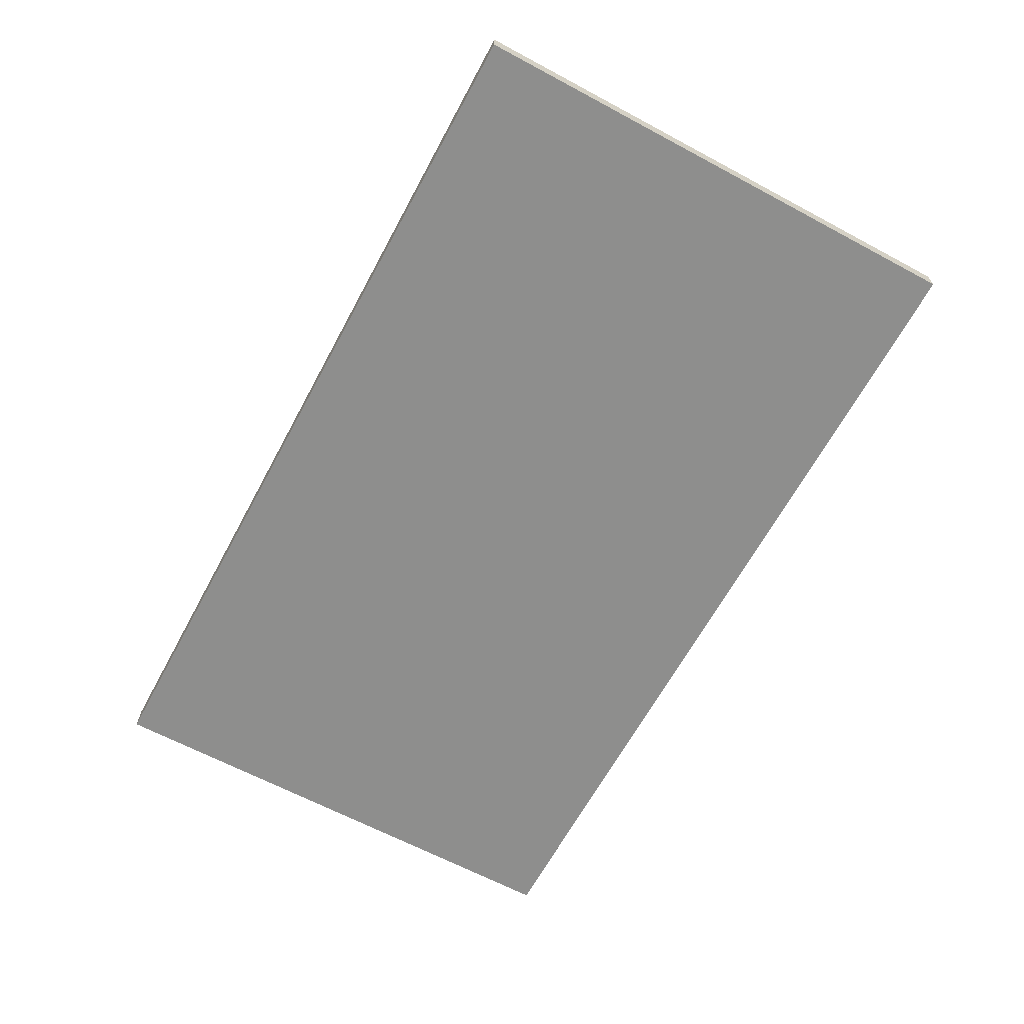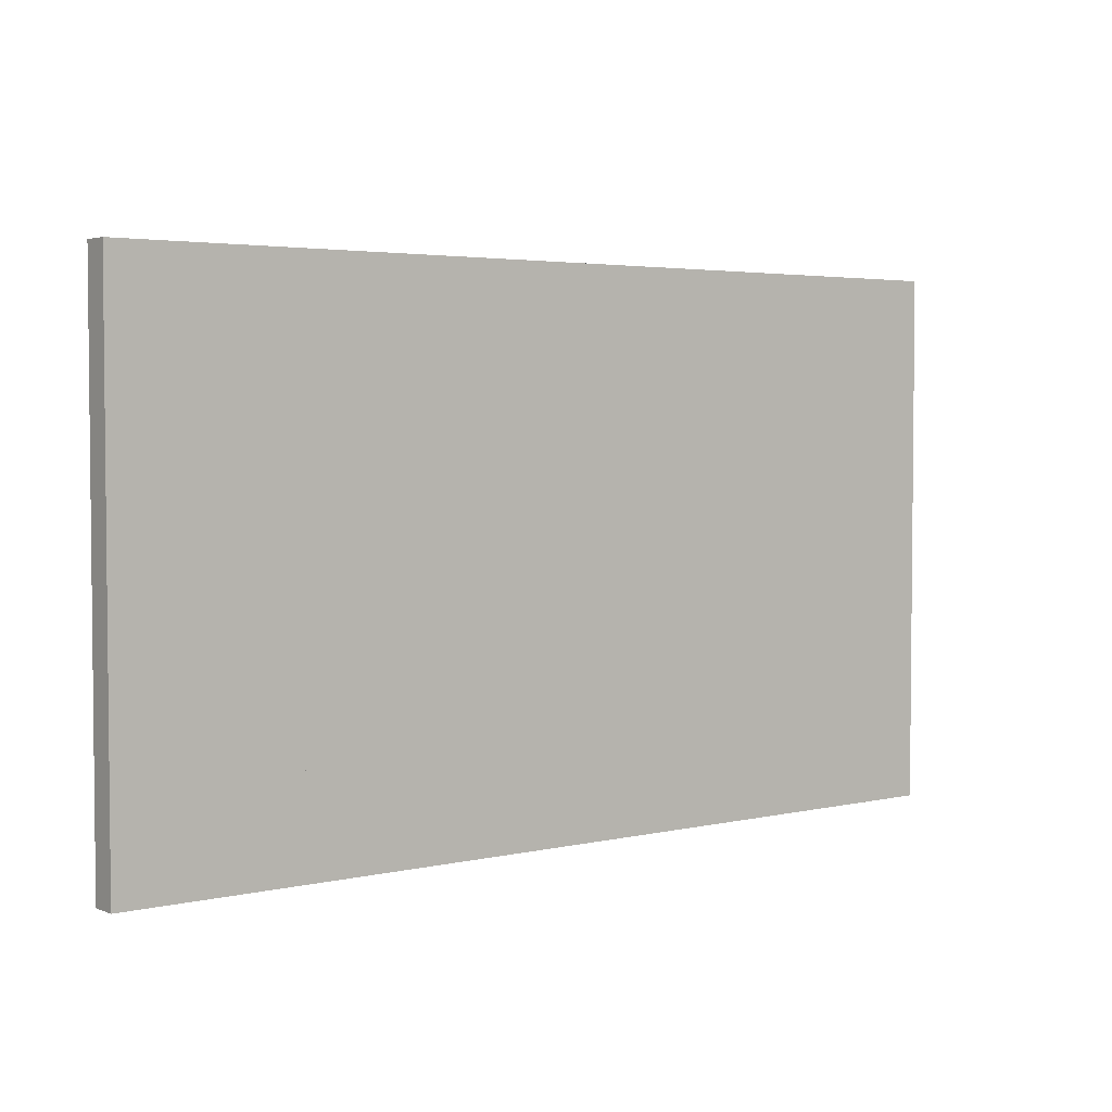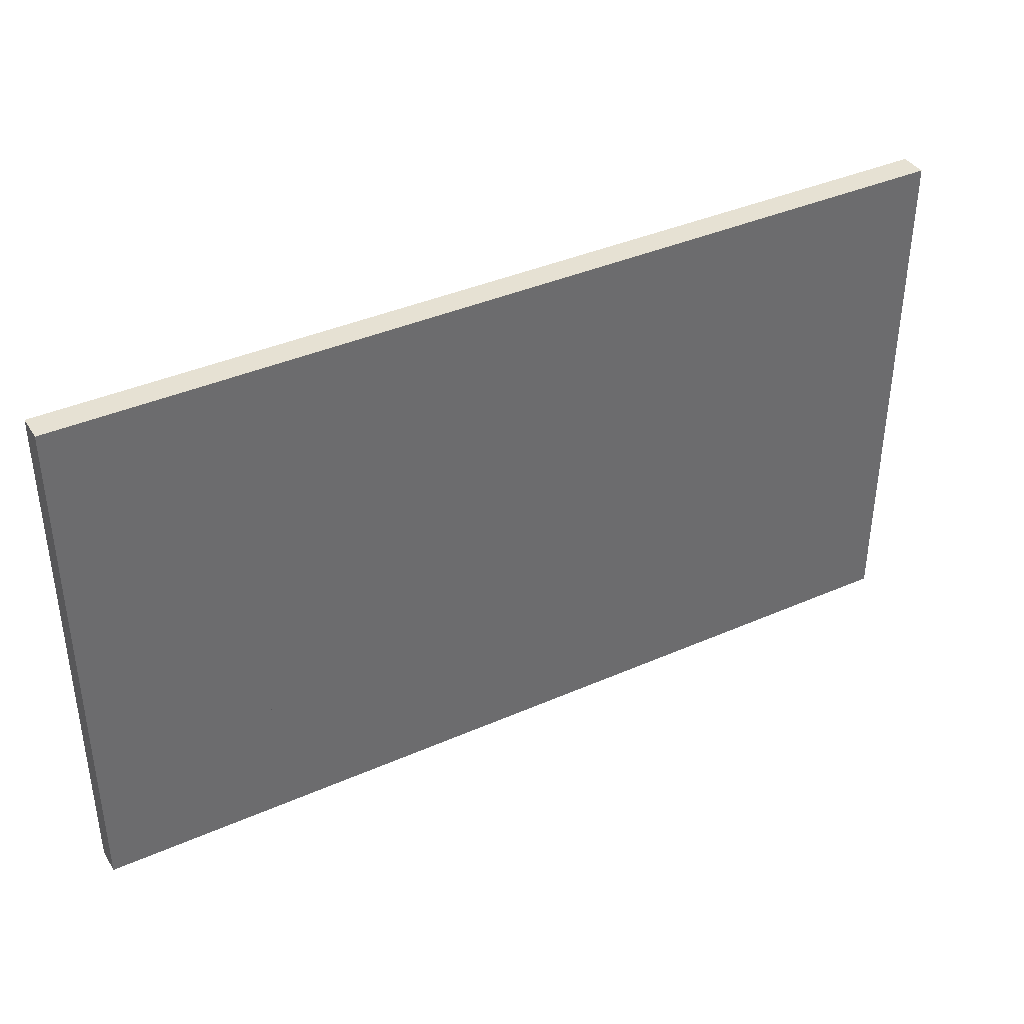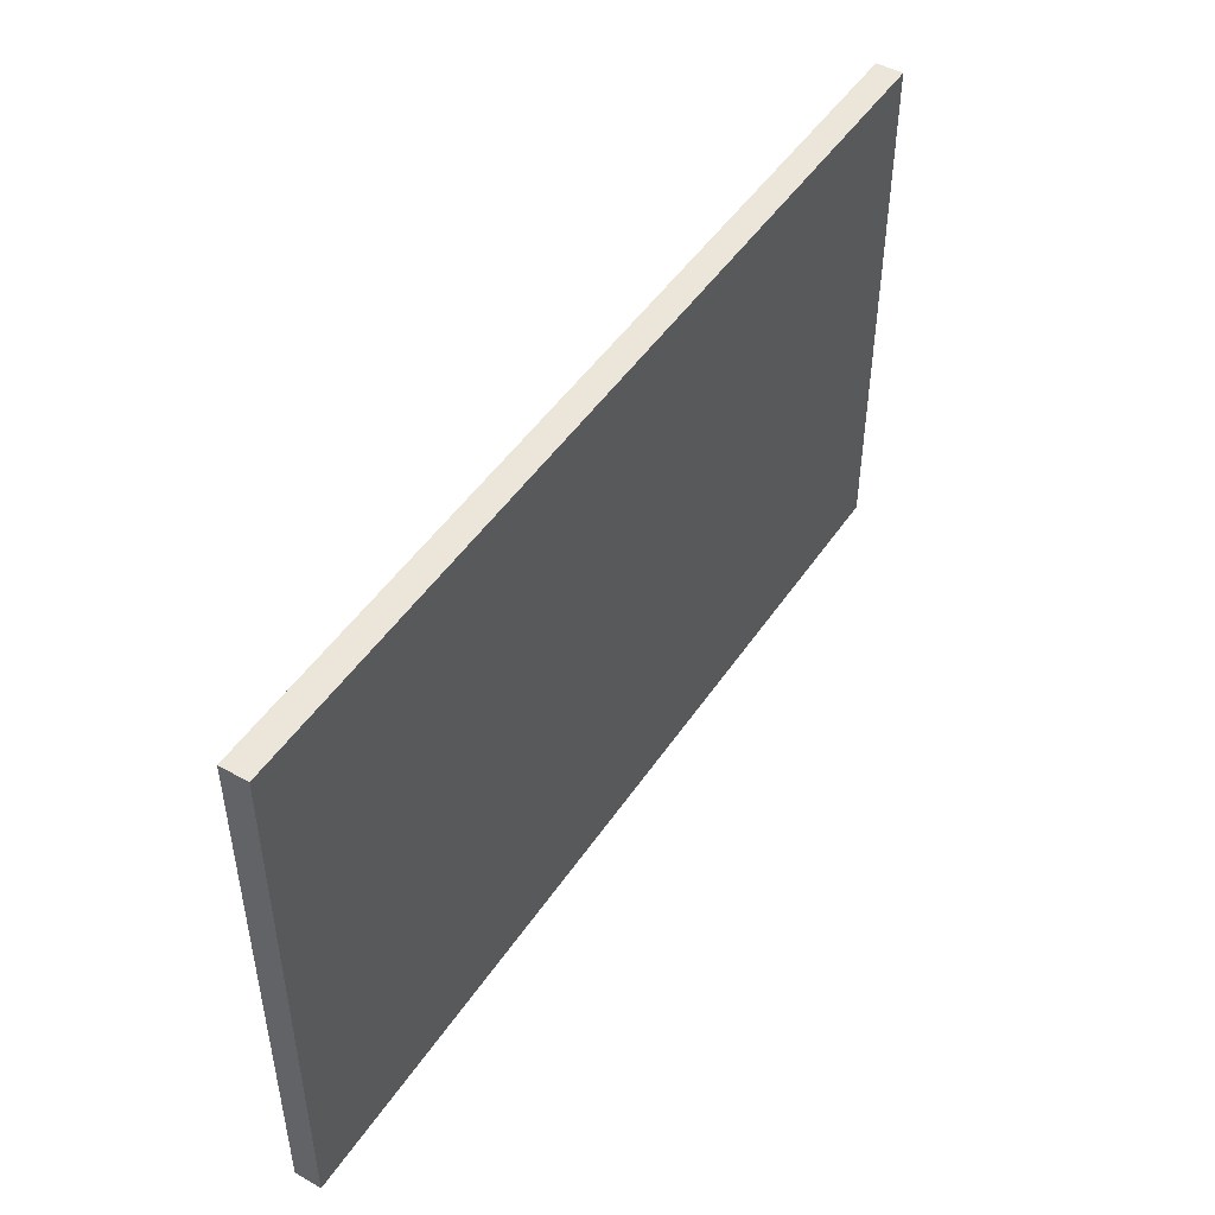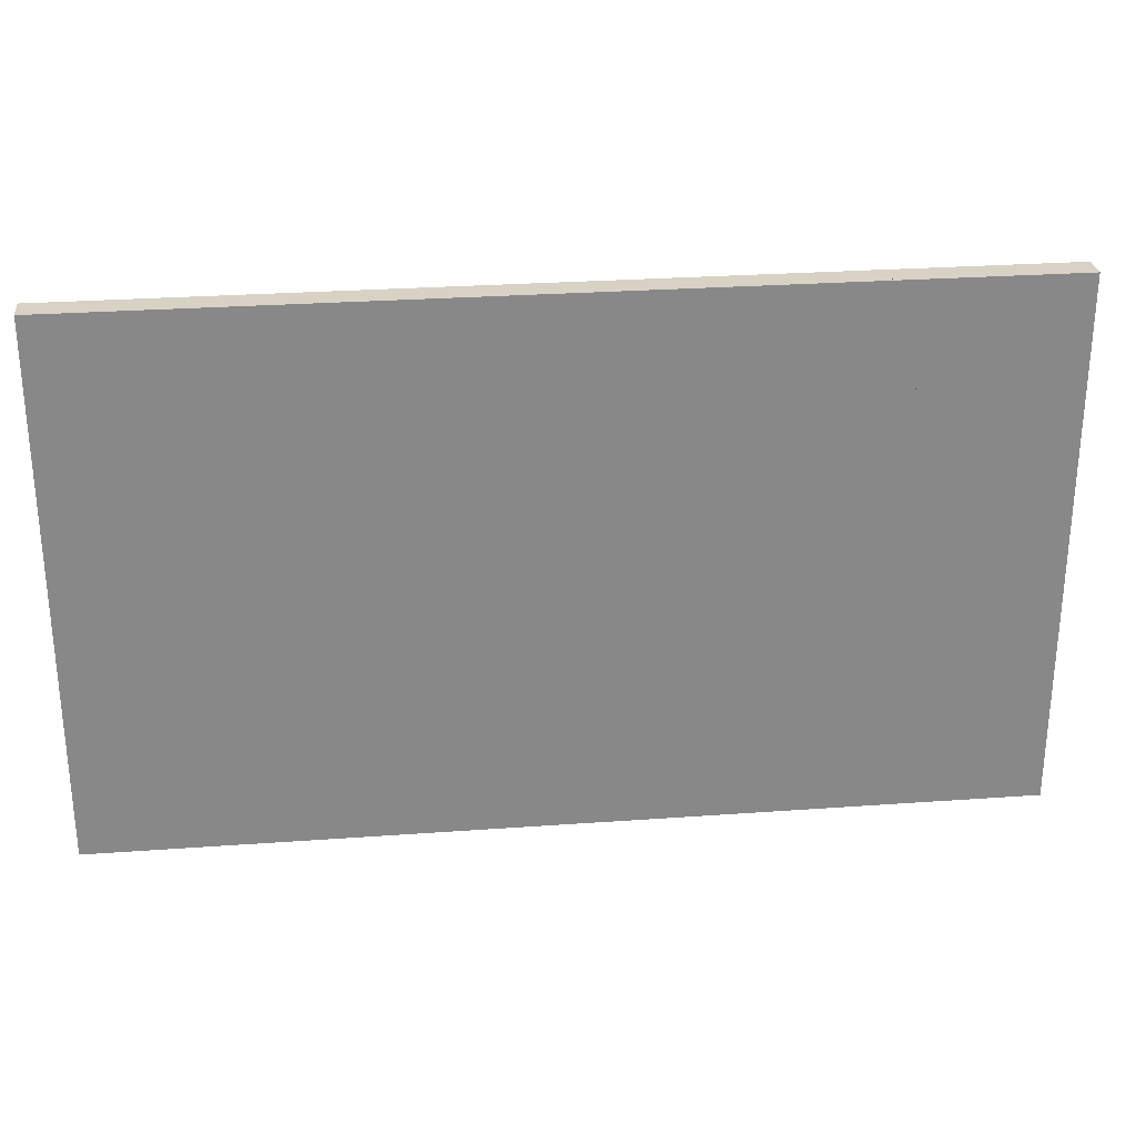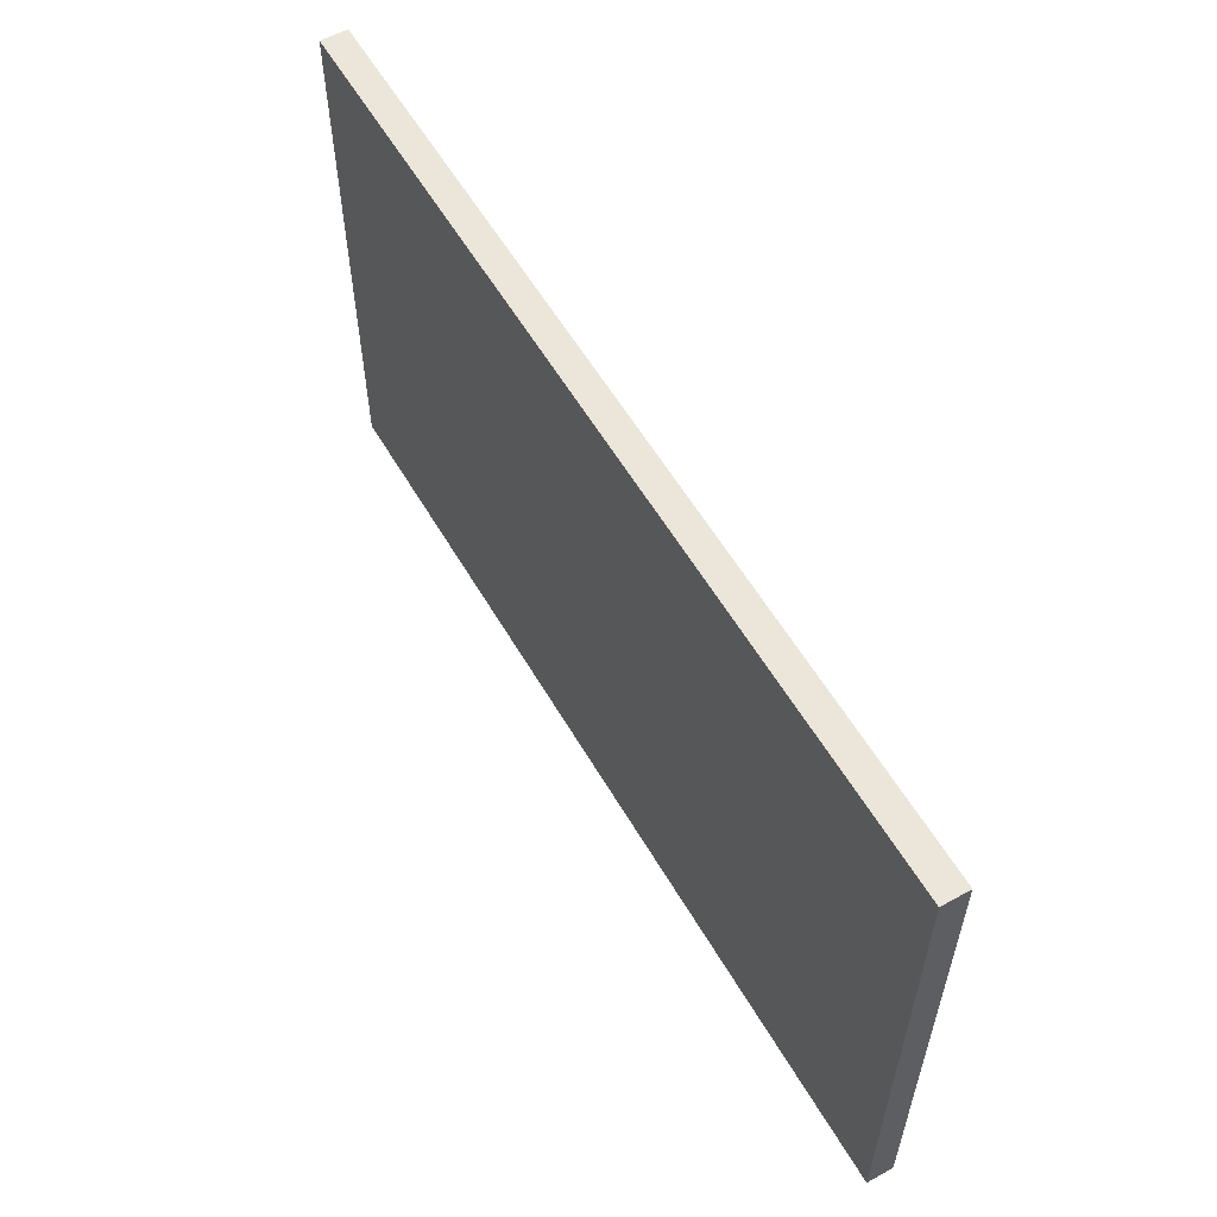
<metadata>
{"format":"obj","ext":"obj","renderer":"f3d","projection":"perspective","resolution":1024,"background":"white","views":[{"elev":-64.8,"azim":61.7,"up":"+Z"},{"elev":3.5,"azim":142.2,"up":"+Y"},{"elev":38.8,"azim":151.1,"up":"+Y"},{"elev":47.9,"azim":122.2,"up":"+Y"},{"elev":27.7,"azim":-6.3,"up":"+Y"},{"elev":57.5,"azim":60.0,"up":"+Y"}]}
</metadata>
<code>
o wall.014_5
v -0.9282 -0 -2.922
v -0.9282 -0 -2.872
v -0.9282 1 -2.922
v -0.9282 1 -2.872
v -0.9282 0.6667 -2.872
v -2.353 -0 -2.922
v -0.9282 0.6667 -2.922
v -2.353 -0 -2.872
v -2.353 1 -2.922
v -2.353 1 -2.872
v -2.353 0.6667 -2.872
v -2.353 0.6667 -2.922
v -0.9782 -0 -2.922
v -0.9782 -0 -2.872
v -0.9782 1 -2.922
v -0.9782 1 -2.872
v -0.6396 -0 -2.922
v -0.6396 -0 -2.872
v -0.9782 0.6667 -2.922
v -0.6396 1 -2.922
v -0.9782 0.6667 -2.872
v -0.6396 1 -2.872
v -0.6396 0.6667 -2.872
v -0.6396 0.6667 -2.922
f 5 7 3 4
f 11 5 4 10
f 7 12 9 3
f 8 2 5 11
f 3 9 10 4
f 1 6 12 7
f 1 2 8 6
f 12 6 8 11
f 2 1 7 5
f 17 18 14 13
f 20 15 16 22
f 19 21 16 15
f 24 19 15 20
f 21 23 22 16
f 14 18 23 21
f 17 13 19 24
f 13 14 21 19
f 24 23 18 17
f 11 10 9 12
f 23 24 20 22

</code>
